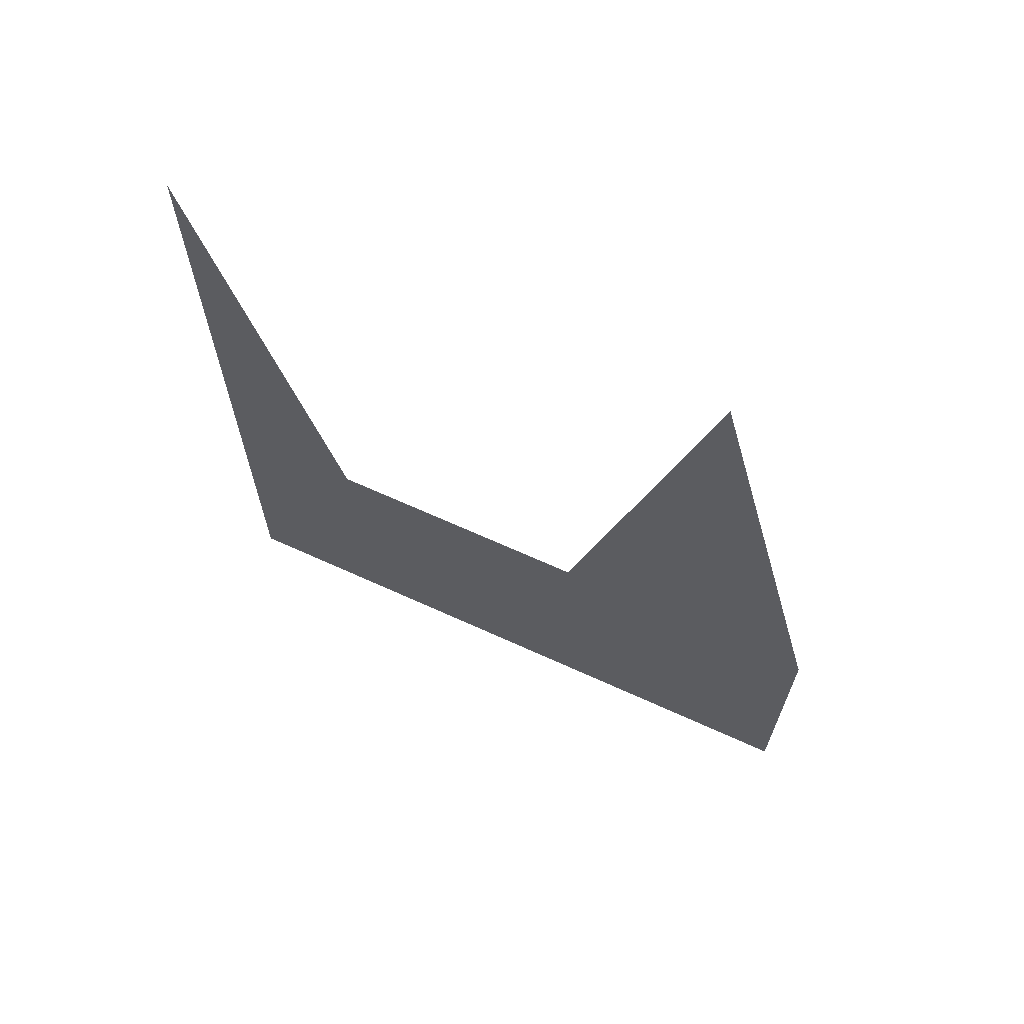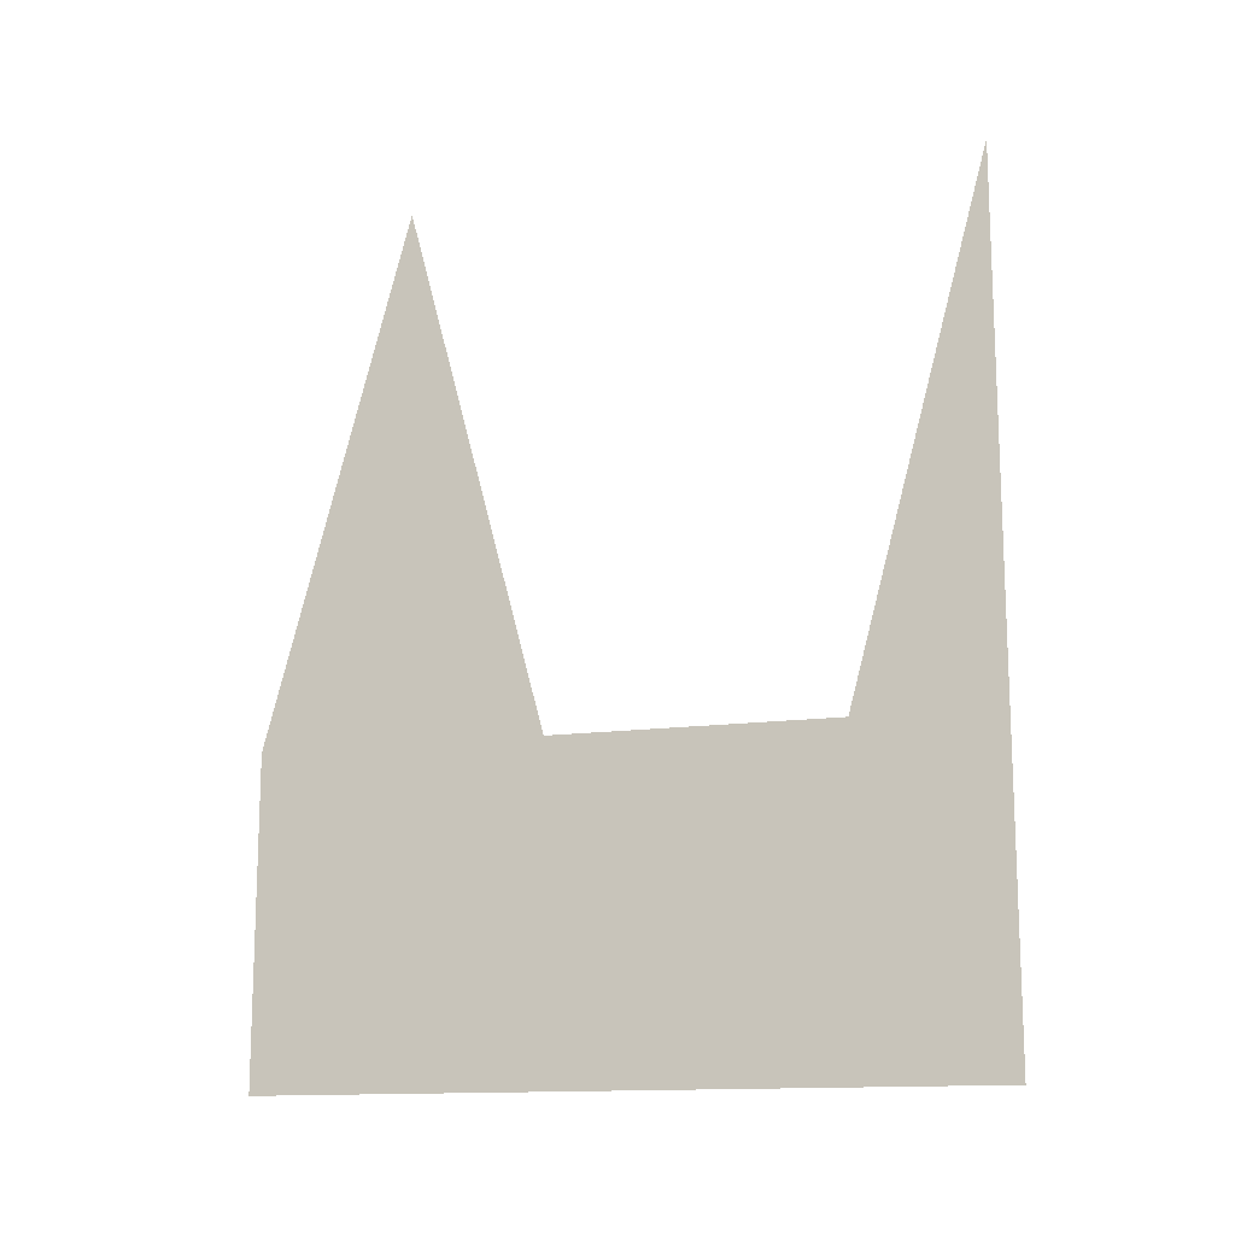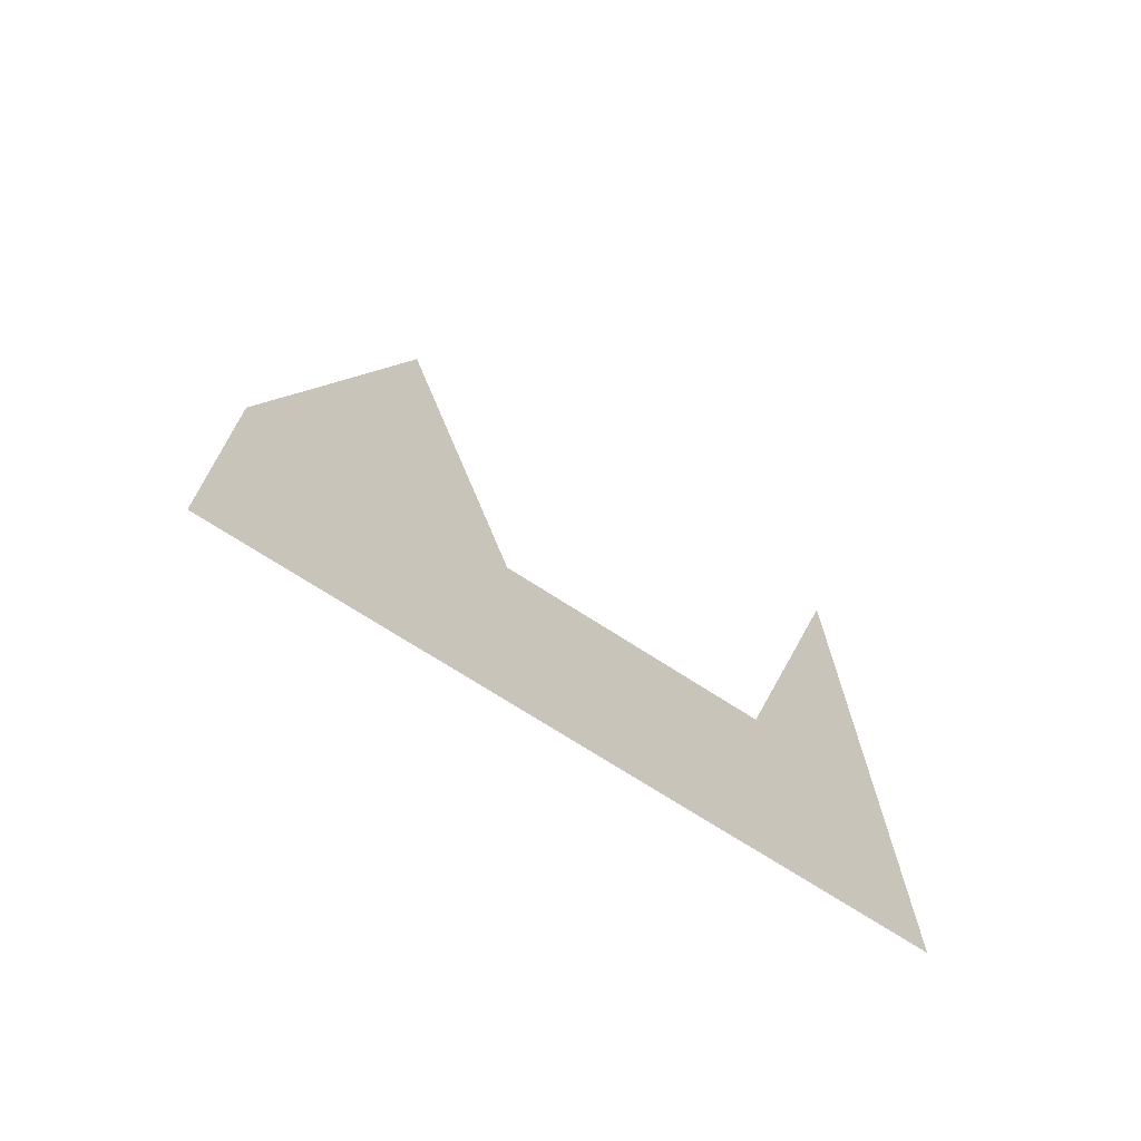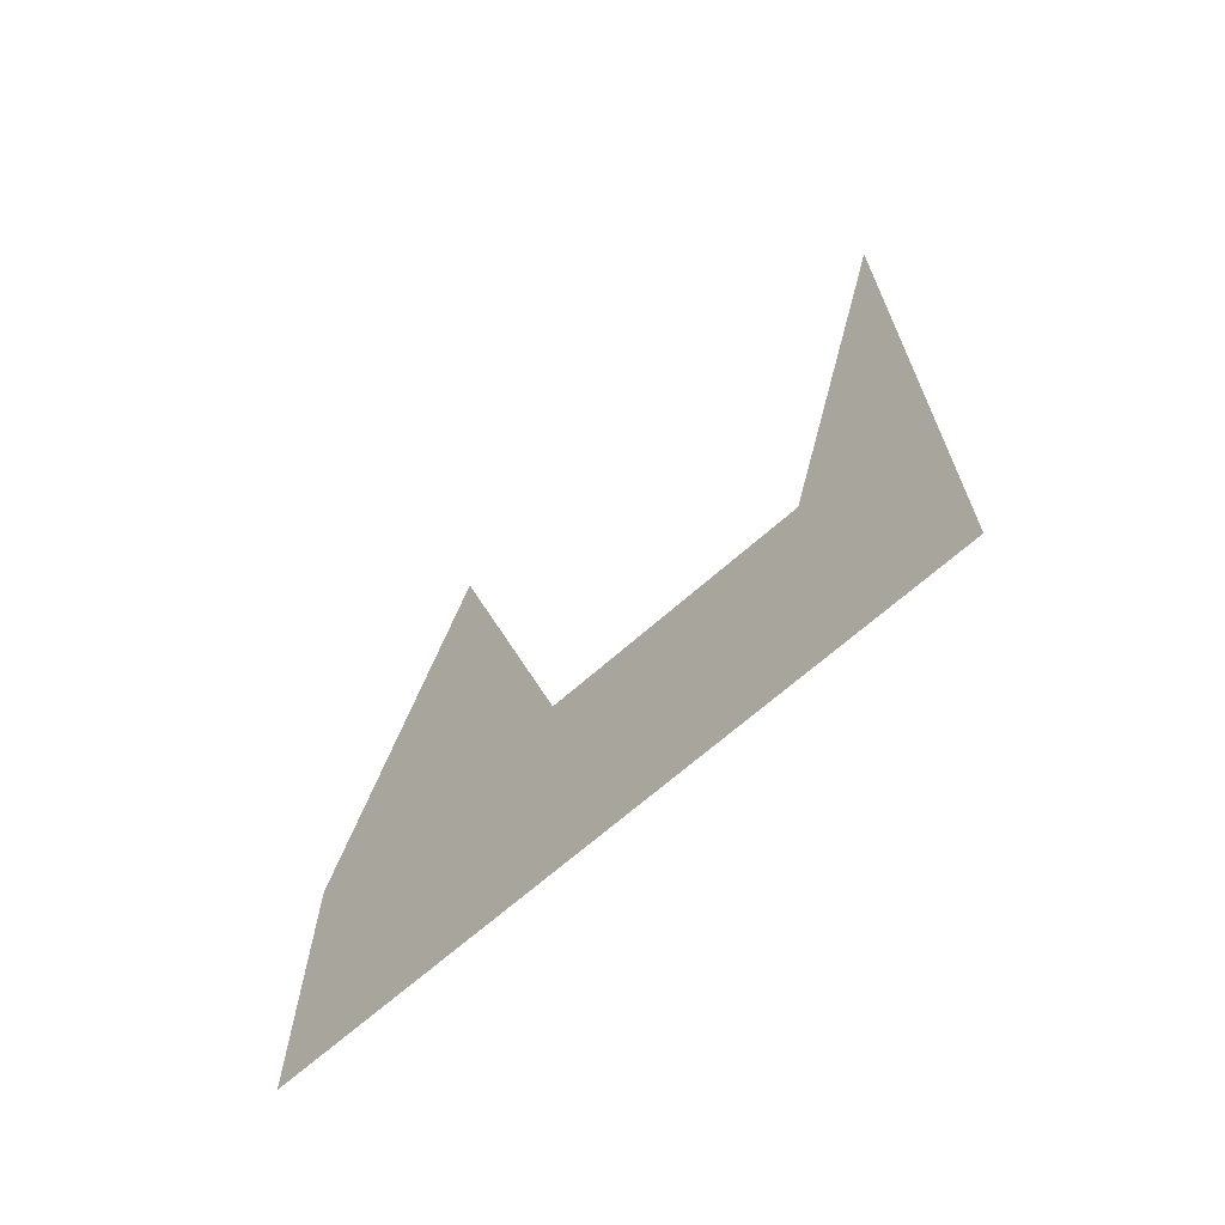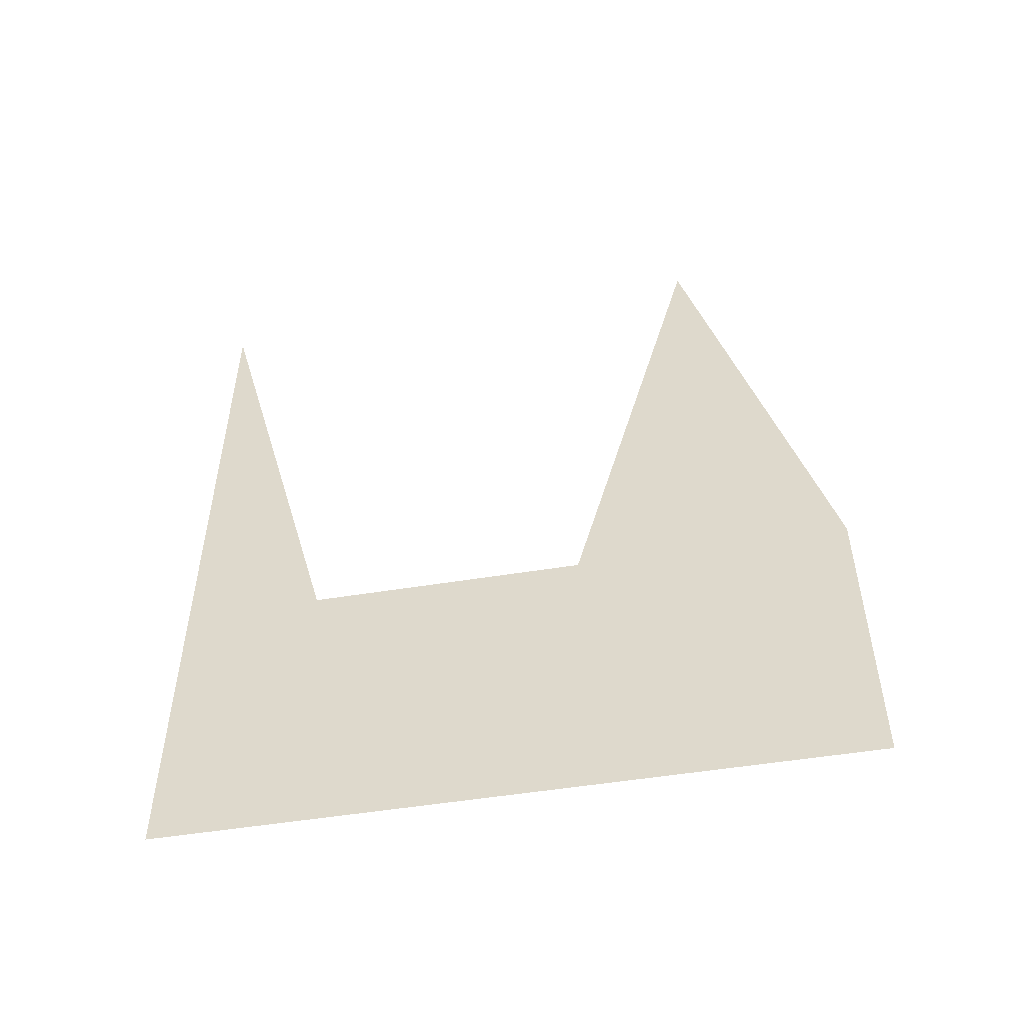
<metadata>
{"format":"obj","ext":"obj","renderer":"f3d","projection":"perspective","resolution":1024,"background":"white","views":[{"elev":66.4,"azim":114.6,"up":"+Y"},{"elev":-14.0,"azim":-72.4,"up":"+Y"},{"elev":-71.4,"azim":-123.0,"up":"+Y"},{"elev":-67.8,"azim":-48.5,"up":"+Y"},{"elev":-51.7,"azim":100.0,"up":"+Y"}]}
</metadata>
<code>
v  0  3  0
v  -0  1.126  -0.5
v  0  1.126  -1
v  0  1.126  -1.5
v  0  3  -2
v  0  1.126  -2.5
v  0  0.6264  0
v  0  0.6264  -0.5
v  0  0.6264  -1
v  0  0.6264  -1.5
v  0  0.6264  -2
v  0  0.6264  -2.5
v  0  0.1264  0
v  0  0.1264  -0.5
v  0  0.1264  -1
v  0  0.1264  -1.5
v  0  0.1264  -2
v  0  0.1264  -2.5
v  0  0  0
v  0  0  -0.5
v  0  0  -1
v  0  0  -1.5
v  0  0  -2
v  0  0  -2.5
v  0  0  0
v  0  0  -0.5
v  0  0  -1
v  0  0  -1.5
v  0  0  -2
v  0  0  -2.5
v  0  0  0
v  0  0  -0.5
v  0  0  -1
v  0  0  -1.5
v  0  0  -2
v  0  0  -2.5
f 1 2 8
f 1 8 7
f 2 3 9
f 2 9 8
f 3 4 10
f 3 10 9
f 4 5 11
f 4 11 10
f 5 6 12
f 5 12 11
f 7 8 14
f 7 14 13
f 8 9 15
f 8 15 14
f 9 10 16
f 9 16 15
f 10 11 17
f 10 17 16
f 11 12 18
f 11 18 17
f 13 14 20
f 13 20 19
f 14 15 21
f 14 21 20
f 15 16 22
f 15 22 21
f 16 17 23
f 16 23 22
f 17 18 24
f 17 24 23
f 19 20 26
f 19 26 25
f 20 21 27
f 20 27 26
f 21 22 28
f 21 28 27
f 22 23 29
f 22 29 28
f 23 24 30
f 23 30 29
f 25 26 32
f 25 32 31
f 26 27 33
f 26 33 32
f 27 28 34
f 27 34 33
f 28 29 35
f 28 35 34
f 29 30 36
f 29 36 35

</code>
